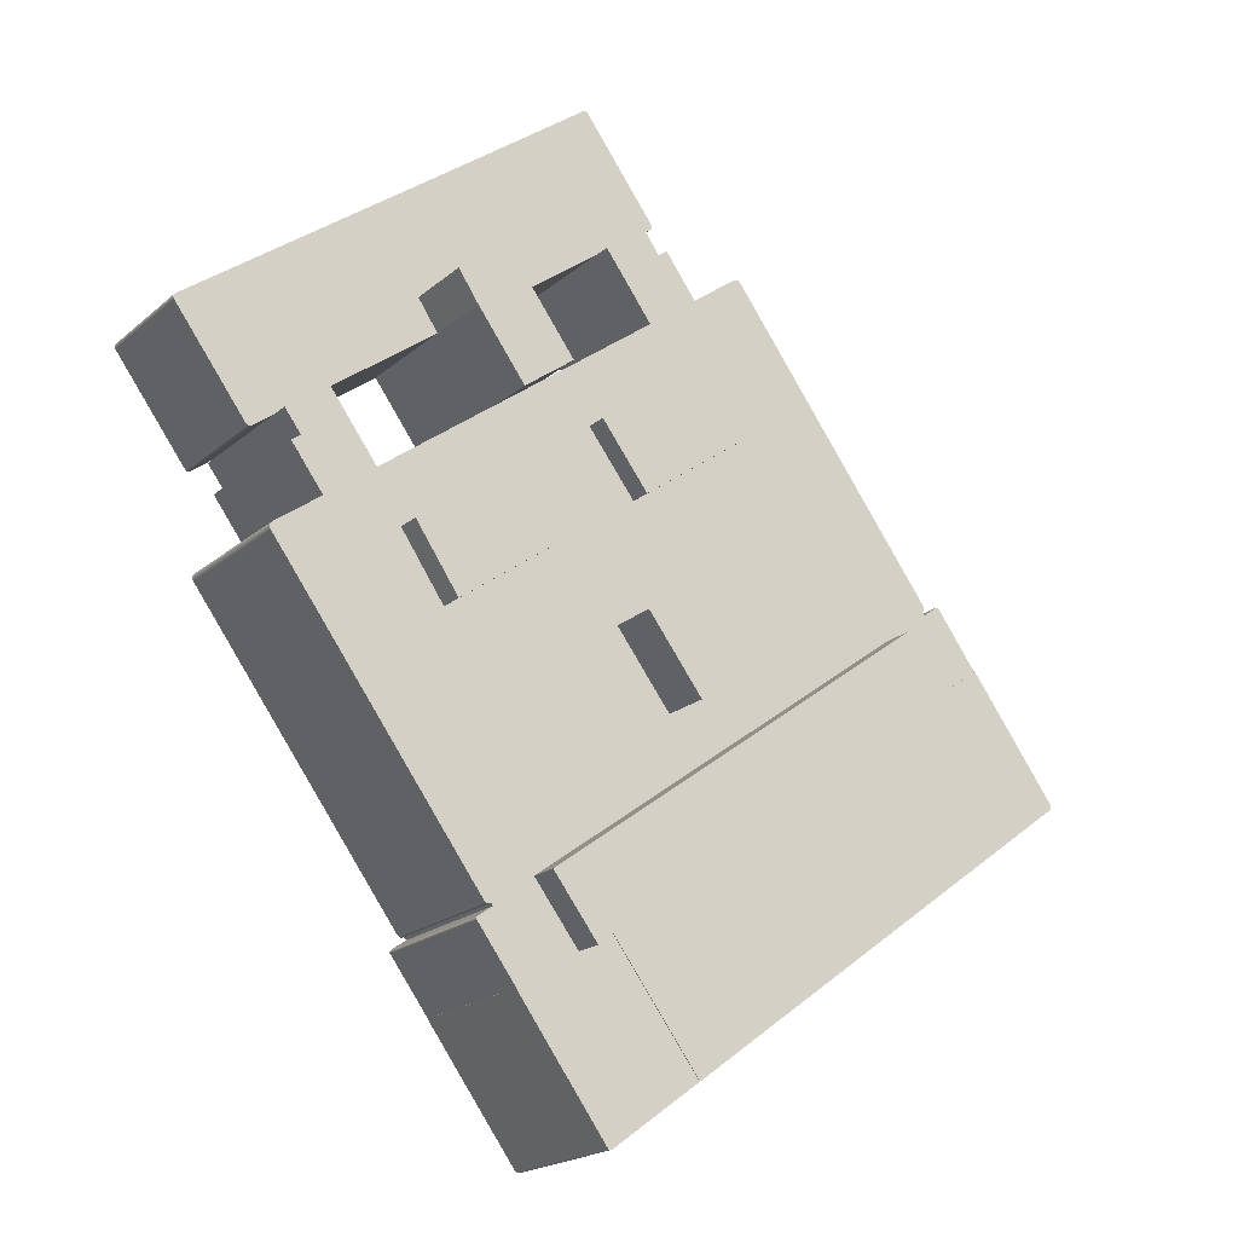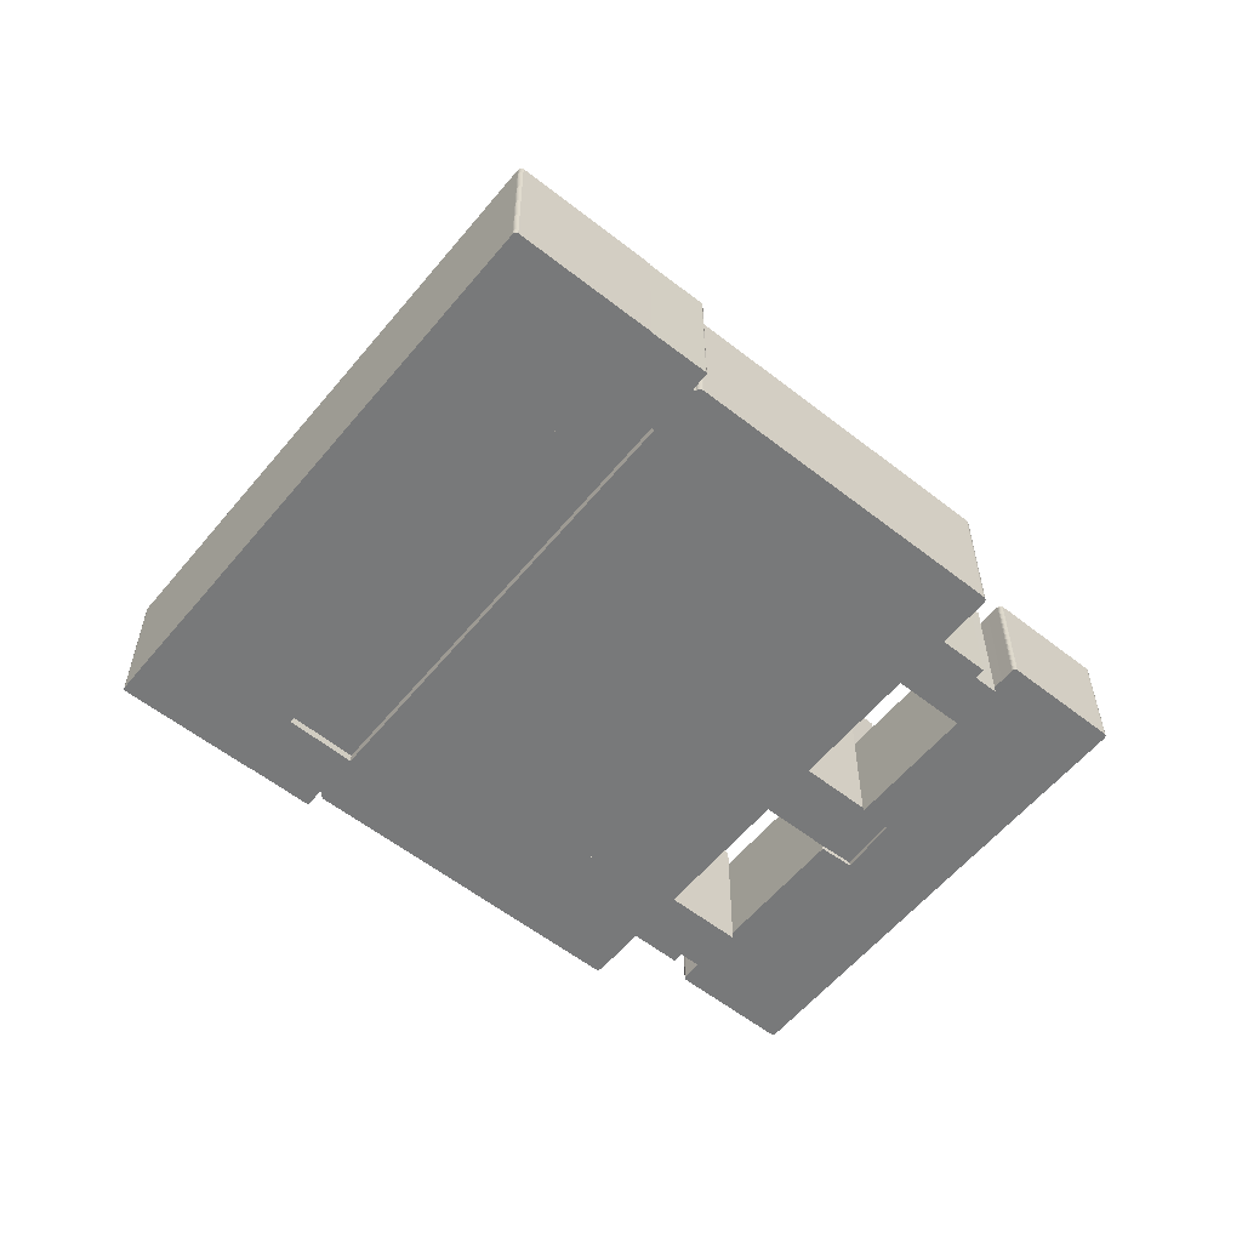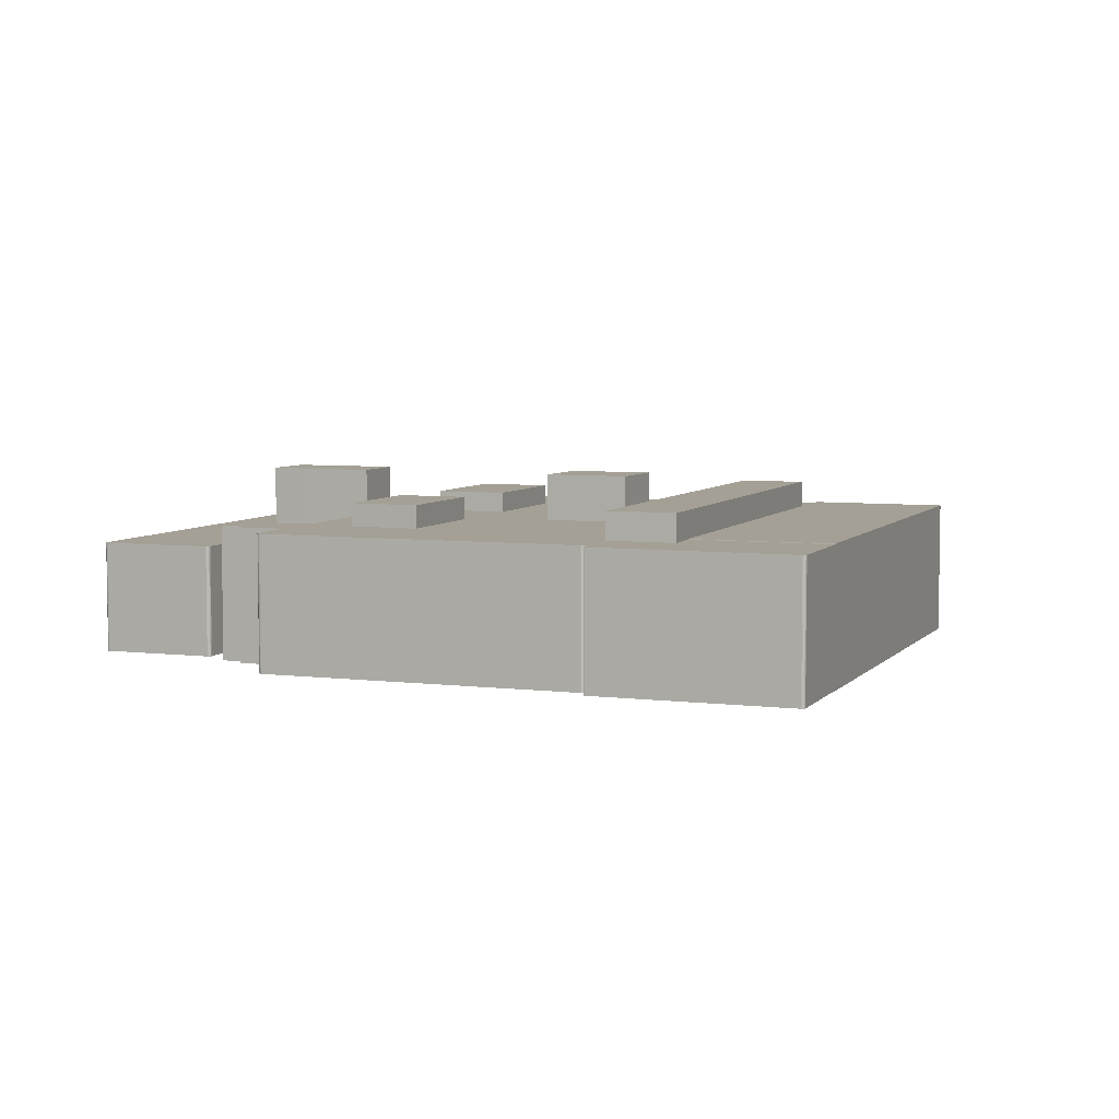
<metadata>
{"format":"obj","ext":"obj","renderer":"f3d","projection":"perspective","resolution":1024,"background":"white","views":[{"elev":-19.7,"azim":146.6,"up":"+Z"},{"elev":-57.7,"azim":-92.7,"up":"+Y"},{"elev":5.8,"azim":147.1,"up":"+Y"}]}
</metadata>
<code>
v  102.1 1.808e-15 -29.52
v  101.7 1.798e-15 -29.37
v  101.9 1.805e-15 -29.47
v  82.37 3.733e-15 -60.97
v  82.04 3.727e-15 -60.86
v  82.19 3.732e-15 -60.94
v  67.57 3.073e-15 -50.18
v  82.55 3.732e-15 -60.95
v  82.7 3.727e-15 -60.87
v  82.83 3.719e-15 -60.74
v  97.62 2.487e-15 -40.61
v  87.57 2.101e-15 -34.31
v  82.44 1.866e-15 -30.48
v  97.57 2.485e-15 -40.58
v  134.6 -1.89e-15 30.87
v  121.2 -1.832e-15 29.91
v  129.4 -1.461e-15 23.86
v  133.1 -1.956e-15 31.95
v  129 -2.482e-15 40.53
v  135.7 -2.173e-15 35.48
v  103.9 1.96e-15 -32
v  94.92 1.512e-15 -24.69
v  104 1.953e-15 -31.9
v  101.4 1.825e-15 -29.81
v  104 1.946e-15 -31.78
v  103.9 1.939e-15 -31.67
v  103.9 1.934e-15 -31.58
v  102.3 1.807e-15 -29.51
v  102.5 1.803e-15 -29.44
v  102.7 1.795e-15 -29.32
v  102.9 1.785e-15 -29.16
v  137.1 -1.054e-15 17.21
v  57.28 -1.71e-16 2.793
v  31.33 -1.331e-15 21.74
v  24.12 -1.666e-15 27.2
v  24.44 -1.692e-15 27.63
v  24.27 -1.701e-15 27.78
v  24.16 -1.713e-15 27.97
v  24.11 -1.726e-15 28.19
v  24.11 -1.739e-15 28.41
v  24.18 -1.752e-15 28.62
v  24.3 -1.764e-15 28.8
v  27.39 -2.021e-15 33
v  45.73 -3.543e-15 57.86
v  53.41 -4.18e-15 68.27
v  137.2 -1.065e-15 17.4
v  137.2 -1.078e-15 17.61
v  137.2 -1.091e-15 17.82
v  137.1 -1.104e-15 18.03
v  137 -1.115e-15 18.22
v  136.9 -1.125e-15 18.37
v  102.4 -2.682e-15 43.8
v  58.49 -4.602e-15 75.16
v  94.16 -3.053e-15 49.86
v  75.36 -3.903e-15 63.74
v  67.15 -4.274e-15 69.8
v  59.66 -4.613e-15 75.33
v  58.64 -4.612e-15 75.31
v  58.83 -4.618e-15 75.43
v  59.04 -4.622e-15 75.49
v  59.25 -4.622e-15 75.49
v  59.47 -4.619e-15 75.44
v  83.19 -4.553e-15 74.36
v  73.75 -4.635e-15 75.7
v  76.32 -4.852e-15 79.23
v  72.31 -4.705e-15 76.85
v  14.48 -1.215e-15 19.85
v  23.9 -7.88e-16 12.87
v  14.99 -1.251e-15 20.43
v  21.22 -1.773e-15 28.95
v  21.64 -1.777e-15 29.02
v  21.3 -1.778e-15 29.03
v  21.41 -1.78e-15 29.07
v  21.53 -1.78e-15 29.07
v  14.93 -1.253e-15 20.47
v  71.7 1.99 20.57
v  72.28 1.99 2.589
v  81.29 1.99 14.43
v  62.49 1.99 9.221
v  102 2.13 60.47
v  113.5 2.13 59.28
v  105.4 2.13 64.72
v  94.16 2.13 49.86
v  110.2 2.13 54.41
v  102.4 2.13 43.8
v  72.79 1.3 82.35
v  84.59 1.3 98.33
v  72.88 1.3 82.52
v  72.76 1.3 82.17
v  84.72 1.3 98.46
v  72.79 1.3 81.98
v  84.89 1.3 98.55
v  85.07 1.3 98.57
v  72.87 1.3 81.82
v  85.26 1.3 98.54
v  73 1.3 81.68
v  85.42 1.3 98.46
v  74.91 1.3 80.28
v  87.35 1.3 97.03
v  76.32 1.3 79.23
v  104.4 1.3 84.41
v  83.19 1.3 74.36
v  102 1.3 60.47
v  109.2 1.3 80.83
v  105.4 1.3 64.72
v  149.5 1.3 51.16
v  113.5 1.3 59.28
v  110.2 1.3 54.41
v  129 1.3 40.53
v  135.7 1.3 35.48
v  136.9 1.3 34.56
v  139 1.3 33.02
v  151.4 1.3 49.73
v  139.2 1.3 32.94
v  151.5 1.3 49.59
v  139.3 1.3 32.91
v  151.6 1.3 49.43
v  139.5 1.3 32.93
v  151.6 1.3 49.24
v  139.7 1.3 33.02
v  139.8 1.3 33.15
v  151.6 1.3 49.06
v  144.2 1.3 38.99
v  151.4 1.3 48.79
v  151.5 1.3 48.89
v  78.45 2.13 34.3
v  68.68 2.13 57.16
v  60.97 2.13 46.89
v  86.19 2.13 44.42
v  117.1 2.01 21.92
v  93.08 2.01 23.78
v  110 2.01 11.57
v  100.6 2.01 33.96
v  23.9 1.56 12.87
v  94.92 1.56 -24.69
v  31.33 1.56 21.74
v  82.44 1.56 -30.48
v  87.57 1.56 -34.31
v  14.48 -0.06 19.85
v  67.57 -0.06 -50.18
v  82.44 -0.06 -30.48
v  0.2661 -0.06 -0.4801
v  0.08218 -0.06 0.3641
v  0.1317 -0.06 -0.3484
v  0.04011 -0.06 -0.1835
v  0 -0.06 -3.674e-18
v  0.01473 -0.06 0.1883
v  31.33 23.89 21.74
v  57.28 23.89 2.793
v  23.9 23.89 12.87
v  14.48 23.89 19.85
v  14.93 23.89 20.47
v  14.99 23.89 20.43
v  21.22 23.89 28.95
v  21.3 23.89 29.03
v  21.41 23.89 29.07
v  21.53 23.89 29.07
v  21.64 23.89 29.02
v  24.12 23.89 27.2
v  24.44 23.89 27.63
v  24.28 23.89 27.78
v  24.16 23.89 27.97
v  24.11 23.89 28.18
v  24.11 23.89 28.41
v  24.18 23.89 28.62
v  24.3 23.89 28.8
v  27.4 23.89 33
v  45.73 23.89 57.85
v  53.41 23.89 68.27
v  60.97 27.48 46.89
v  78.45 27.48 34.3
v  68.68 27.48 57.16
v  86.19 27.48 44.42
v  100.6 27.95 33.96
v  117.1 27.95 21.92
v  110 27.95 11.57
v  93.08 27.95 23.78
v  31.33 28.76 21.74
v  23.9 28.76 12.87
v  94.92 28.76 -24.69
v  87.57 28.76 -34.31
v  82.44 28.76 -30.48
v  14.48 24.01 19.85
v  82.44 24.01 -30.48
v  67.57 24.01 -50.18
v  0.2666 24.01 -0.4809
v  0.1323 24.01 -0.3492
v  0.04062 24.01 -0.1843
v  58.5 23.89 75.16
v  58.65 23.89 75.31
v  58.83 23.89 75.42
v  59.04 23.89 75.48
v  59.26 23.89 75.49
v  59.47 23.89 75.44
v  59.66 23.89 75.33
v  67.15 23.89 69.8
v  72.31 23.89 76.84
v  73.75 23.89 75.7
v  76.32 23.89 79.23
v  83.2 23.89 74.36
v  75.36 23.89 63.74
v  94.16 23.89 49.86
v  102.4 23.89 43.8
v  121.2 23.89 29.91
v  129 23.89 40.53
v  135.7 23.89 35.48
v  133.1 23.89 31.94
v  134.6 23.89 30.87
v  129.4 23.89 23.86
v  136.9 23.89 18.36
v  137 23.89 18.21
v  137.1 23.89 18.03
v  137.2 23.89 17.82
v  137.2 23.89 17.61
v  137.2 23.89 17.4
v  137.1 23.89 17.21
v  102.9 23.89 -29.16
v  102.7 23.89 -29.32
v  102.6 23.89 -29.44
v  102.3 23.89 -29.51
v  102.1 23.89 -29.52
v  101.9 23.89 -29.47
v  101.7 23.89 -29.37
v  101.4 23.89 -29.81
v  103.9 23.89 -31.58
v  103.9 23.89 -31.67
v  104 23.89 -31.78
v  104 23.89 -31.9
v  103.9 23.89 -32
v  97.57 23.89 -40.58
v  71.7 32.1 20.56
v  62.49 32.1 9.22
v  81.3 32.1 14.43
v  72.28 32.1 2.588
v  102 32.09 60.47
v  94.16 32.09 49.86
v  105.4 32.09 64.72
v  113.5 32.09 59.28
v  110.2 32.09 54.41
v  102.4 32.09 43.8
v  74.91 20.62 80.28
v  76.32 20.62 79.23
v  73 20.62 81.68
v  72.87 20.62 81.82
v  72.79 20.62 81.98
v  72.76 20.62 82.17
v  72.79 20.62 82.35
v  72.88 20.62 82.52
v  84.59 20.62 98.33
v  84.72 20.62 98.46
v  84.89 20.62 98.55
v  85.07 20.62 98.57
v  85.26 20.62 98.54
v  85.43 20.62 98.46
v  87.35 20.62 97.03
v  104.4 20.62 84.41
v  109.2 20.62 80.83
v  149.5 20.62 51.15
v  151.4 20.62 49.73
v  0.0005129 24.01 -0.0007621
v  0.01524 24.01 0.1875
v  0.08269 24.01 0.3633
v  78.45 -2.101e-15 34.3
v  60.97 23.89 46.89
v  60.97 -2.871e-15 46.89
v  78.45 23.89 34.3
v  86.19 23.89 44.42
v  86.19 -2.72e-15 44.42
v  68.68 23.89 57.16
v  68.68 -3.5e-15 57.16
v  117.1 23.89 21.92
v  110 -7.086e-16 11.57
v  117.1 -1.342e-15 21.92
v  110 23.89 11.57
v  100.6 23.89 33.96
v  100.6 -2.079e-15 33.96
v  93.08 -1.456e-15 23.78
v  93.08 23.89 23.78
v  72.28 -1.586e-16 2.59
v  62.49 23.89 9.22
v  62.49 -5.646e-16 9.221
v  72.28 23.89 2.589
v  81.3 23.89 14.43
v  81.29 -8.835e-16 14.43
v  71.7 23.89 20.56
v  71.7 -1.259e-15 20.57
v  97.62 23.89 -40.61
v  82.83 23.89 -60.74
v  82.71 23.89 -60.87
v  82.55 23.89 -60.95
v  82.37 23.89 -60.97
v  82.19 23.89 -60.94
v  82.04 23.89 -60.86
v  67.57 23.89 -50.18
v  82.44 23.89 -30.48
v  87.57 23.89 -34.31
v  151.5 20.62 49.59
v  151.6 20.62 49.43
v  151.6 20.62 49.24
v  151.6 20.62 49.06
v  151.5 20.62 48.89
v  151.4 20.62 48.79
v  144.2 20.62 38.99
v  139.8 20.62 33.15
v  139.7 20.62 33.02
v  139.5 20.62 32.93
v  139.3 20.62 32.91
v  139.2 20.62 32.94
v  139 20.62 33.02
v  136.9 20.62 34.56
v  135.7 20.62 35.48
v  129 20.62 40.53
v  110.2 20.62 54.41
v  113.5 20.62 59.28
v  105.4 20.62 64.72
v  102 20.62 60.47
v  83.2 20.62 74.36
v  94.92 23.89 -24.69
g defaultobject
f 1 2 3
f 4 5 6
f 5 4 7
f 7 4 8
f 7 8 9
f 7 9 10
f 7 10 11
f 7 11 12
f 7 12 13
f 12 11 14
f 15 16 17
f 16 15 18
f 16 18 19
f 19 18 20
f 21 12 14
f 12 21 22
f 22 21 23
f 22 23 24
f 24 23 25
f 24 25 26
f 24 26 27
f 22 24 2
f 22 2 1
f 22 1 28
f 22 28 29
f 22 29 30
f 22 30 31
f 22 31 32
f 22 32 33
f 33 32 34
f 34 32 35
f 35 32 36
f 36 32 37
f 37 32 38
f 38 32 39
f 39 32 40
f 40 32 41
f 41 32 42
f 42 32 43
f 43 32 44
f 44 32 45
f 45 32 46
f 45 46 47
f 45 47 48
f 45 48 49
f 45 49 50
f 45 50 51
f 45 51 17
f 45 17 16
f 45 16 52
f 45 52 53
f 53 52 54
f 53 54 55
f 53 55 56
f 53 56 57
f 53 57 58
f 58 57 59
f 59 57 60
f 60 57 61
f 61 57 62
f 63 56 55
f 56 63 64
f 64 63 65
f 66 56 64
f 34 67 68
f 67 34 69
f 69 34 70
f 70 34 35
f 70 35 71
f 70 71 72
f 72 71 73
f 73 71 74
f 75 67 69
f 76 77 78
f 77 76 79
f 80 81 82
f 81 80 83
f 81 83 84
f 84 83 85
f 86 87 88
f 87 86 89
f 87 89 90
f 90 89 91
f 90 91 92
f 92 91 93
f 93 91 94
f 93 94 95
f 95 94 96
f 95 96 97
f 97 96 98
f 97 98 99
f 99 98 100
f 99 100 101
f 101 100 102
f 101 102 103
f 101 103 104
f 104 103 105
f 104 105 106
f 106 105 107
f 106 107 108
f 106 108 109
f 106 109 110
f 106 110 111
f 106 111 112
f 106 112 113
f 113 112 114
f 113 114 115
f 115 114 116
f 115 116 117
f 117 116 118
f 117 118 119
f 119 118 120
f 119 120 121
f 119 121 122
f 122 121 123
f 122 123 124
f 122 124 125
f 126 127 128
f 127 126 129
f 130 131 132
f 131 130 133
f 134 135 136
f 135 134 137
f 135 137 138
f 139 140 141
f 140 139 142
f 142 139 143
f 142 143 144
f 144 143 145
f 145 143 146
f 146 143 147
f 148 33 34
f 33 148 149
f 68 148 34
f 148 68 150
f 151 68 67
f 68 151 150
f 152 67 75
f 67 152 151
f 69 152 75
f 152 69 153
f 154 69 70
f 69 154 153
f 155 70 72
f 70 155 154
f 73 155 72
f 155 73 156
f 74 156 73
f 156 74 157
f 71 157 74
f 157 71 158
f 35 158 71
f 158 35 159
f 160 35 36
f 35 160 159
f 161 36 37
f 36 161 160
f 162 37 38
f 37 162 161
f 163 38 39
f 38 163 162
f 164 39 40
f 39 164 163
f 165 40 41
f 40 165 164
f 166 41 42
f 41 166 165
f 167 42 43
f 42 167 166
f 168 43 44
f 43 168 167
f 169 44 45
f 44 169 168
f 170 126 128
f 126 170 171
f 172 128 127
f 128 172 170
f 129 172 127
f 172 129 173
f 130 174 133
f 174 130 175
f 132 175 130
f 175 132 176
f 177 132 131
f 132 177 176
f 174 131 133
f 131 174 177
f 178 134 136
f 134 178 179
f 135 178 136
f 178 135 180
f 138 180 135
f 180 138 181
f 182 138 137
f 138 182 181
f 179 137 134
f 137 179 182
f 141 183 139
f 183 141 184
f 140 184 141
f 184 140 185
f 186 140 142
f 140 186 185
f 187 142 144
f 142 187 186
f 188 144 145
f 144 188 187
f 189 45 53
f 45 189 169
f 190 53 58
f 53 190 189
f 59 190 58
f 190 59 191
f 60 191 59
f 191 60 192
f 61 192 60
f 192 61 193
f 62 193 61
f 193 62 194
f 57 194 62
f 194 57 195
f 56 195 57
f 195 56 196
f 197 56 66
f 56 197 196
f 64 197 66
f 197 64 198
f 199 64 65
f 64 199 198
f 63 199 65
f 199 63 200
f 55 200 63
f 200 55 201
f 54 201 55
f 201 54 202
f 52 202 54
f 202 52 203
f 16 203 52
f 203 16 204
f 205 16 19
f 16 205 204
f 20 205 19
f 205 20 206
f 18 206 20
f 206 18 207
f 15 207 18
f 207 15 208
f 17 208 15
f 208 17 209
f 51 209 17
f 209 51 210
f 50 210 51
f 210 50 211
f 49 211 50
f 211 49 212
f 48 212 49
f 212 48 213
f 47 213 48
f 213 47 214
f 46 214 47
f 214 46 215
f 32 215 46
f 215 32 216
f 31 216 32
f 216 31 217
f 30 217 31
f 217 30 218
f 219 30 29
f 30 219 218
f 220 29 28
f 29 220 219
f 221 28 1
f 28 221 220
f 222 1 3
f 1 222 221
f 223 3 2
f 3 223 222
f 24 223 2
f 223 24 224
f 27 224 24
f 224 27 225
f 26 225 27
f 225 26 226
f 25 226 26
f 226 25 227
f 23 227 25
f 227 23 228
f 21 228 23
f 228 21 229
f 14 229 21
f 229 14 230
f 231 79 76
f 79 231 232
f 78 231 76
f 231 78 233
f 77 233 78
f 233 77 234
f 232 77 79
f 77 232 234
f 235 83 80
f 83 235 236
f 237 80 82
f 80 237 235
f 81 237 82
f 237 81 238
f 84 238 81
f 238 84 239
f 85 239 84
f 239 85 240
f 236 85 83
f 85 236 240
f 241 100 98
f 100 241 242
f 243 98 96
f 98 243 241
f 244 96 94
f 96 244 243
f 245 94 91
f 94 245 244
f 246 91 89
f 91 246 245
f 247 89 86
f 89 247 246
f 248 86 88
f 86 248 247
f 249 88 87
f 88 249 248
f 250 87 90
f 87 250 249
f 92 250 90
f 250 92 251
f 93 251 92
f 251 93 252
f 95 252 93
f 252 95 253
f 97 253 95
f 253 97 254
f 99 254 97
f 254 99 255
f 101 255 99
f 255 101 256
f 104 256 101
f 256 104 257
f 106 257 104
f 257 106 258
f 113 258 106
f 258 113 259
f 260 145 146
f 145 260 188
f 261 146 147
f 146 261 260
f 262 147 143
f 147 262 261
f 183 143 139
f 143 183 262
f 263 264 265
f 264 263 266
f 267 263 268
f 263 267 266
f 269 268 270
f 268 269 267
f 265 269 270
f 269 265 264
f 271 272 273
f 272 271 274
f 275 273 276
f 273 275 271
f 277 275 276
f 275 277 278
f 272 278 277
f 278 272 274
f 279 280 281
f 280 279 282
f 283 279 284
f 279 283 282
f 285 284 286
f 284 285 283
f 281 285 286
f 285 281 280
f 11 230 14
f 230 11 287
f 10 287 11
f 287 10 288
f 9 288 10
f 288 9 289
f 290 9 8
f 9 290 289
f 291 8 4
f 8 291 290
f 292 4 6
f 4 292 291
f 293 6 5
f 6 293 292
f 294 5 7
f 5 294 293
f 295 7 13
f 7 295 294
f 12 295 13
f 295 12 296
f 115 259 113
f 259 115 297
f 117 297 115
f 297 117 298
f 119 298 117
f 298 119 299
f 122 299 119
f 299 122 300
f 125 300 122
f 300 125 301
f 124 301 125
f 301 124 302
f 123 302 124
f 302 123 303
f 121 303 123
f 303 121 304
f 120 304 121
f 304 120 305
f 306 120 118
f 120 306 305
f 307 118 116
f 118 307 306
f 308 116 114
f 116 308 307
f 309 114 112
f 114 309 308
f 310 112 111
f 112 310 309
f 311 111 110
f 111 311 310
f 312 110 109
f 110 312 311
f 313 109 108
f 109 313 312
f 314 108 107
f 108 314 313
f 315 107 105
f 107 315 314
f 103 315 105
f 315 103 316
f 317 103 102
f 103 317 316
f 242 102 100
f 102 242 317
f 126 173 129
f 173 126 171
f 318 12 22
f 12 318 296
f 149 22 33
f 22 149 318
f 174 176 177
f 176 174 175
f 178 182 179
f 182 178 180
f 182 180 181
f 184 262 183
f 262 184 185
f 262 185 261
f 261 185 260
f 260 185 188
f 188 185 187
f 187 185 186
f 266 269 264
f 269 266 267
f 271 278 274
f 278 271 275
f 282 285 280
f 285 282 283
f 219 217 218
f 217 219 216
f 216 219 220
f 216 220 221
f 216 221 222
f 216 222 223
f 289 287 288
f 287 289 290
f 287 290 291
f 287 291 292
f 287 292 293
f 287 293 294
f 287 294 230
f 230 294 229
f 229 294 228
f 228 294 227
f 227 294 226
f 226 294 225
f 225 294 224
f 224 294 223
f 223 294 296
f 223 296 216
f 216 296 215
f 215 296 214
f 214 296 213
f 213 296 212
f 212 296 211
f 211 296 210
f 296 294 295
f 210 318 209
f 318 210 296
f 209 318 149
f 209 149 208
f 208 149 207
f 207 149 206
f 206 149 204
f 204 149 203
f 203 149 202
f 202 149 148
f 202 148 201
f 201 148 200
f 200 148 198
f 200 198 199
f 152 153 151
f 151 148 150
f 148 151 159
f 148 159 198
f 198 159 196
f 159 151 153
f 159 153 158
f 158 153 154
f 158 154 157
f 157 154 156
f 156 154 155
f 159 195 196
f 195 159 160
f 195 160 161
f 195 161 162
f 195 162 163
f 195 163 164
f 195 164 165
f 195 165 166
f 195 166 167
f 195 167 168
f 195 168 169
f 195 169 189
f 195 189 194
f 194 189 193
f 193 189 192
f 192 189 191
f 191 189 190
f 197 198 196
f 205 206 204
f 231 234 232
f 234 231 233
f 235 240 236
f 240 235 239
f 239 235 237
f 239 237 238
f 317 315 316
f 315 317 242
f 309 307 308
f 307 309 310
f 307 310 306
f 306 310 305
f 305 310 304
f 304 310 303
f 303 310 311
f 303 311 312
f 303 312 313
f 303 313 314
f 303 314 302
f 302 314 315
f 302 315 242
f 302 242 241
f 302 241 243
f 302 243 244
f 302 244 245
f 302 245 246
f 302 246 247
f 302 247 248
f 302 248 249
f 302 249 301
f 301 249 300
f 300 249 299
f 299 249 298
f 298 249 297
f 297 249 259
f 259 249 258
f 258 249 257
f 257 249 256
f 256 249 255
f 255 249 250
f 255 250 254
f 254 250 251
f 254 251 252
f 254 252 253
f 171 172 173
f 172 171 170

</code>
